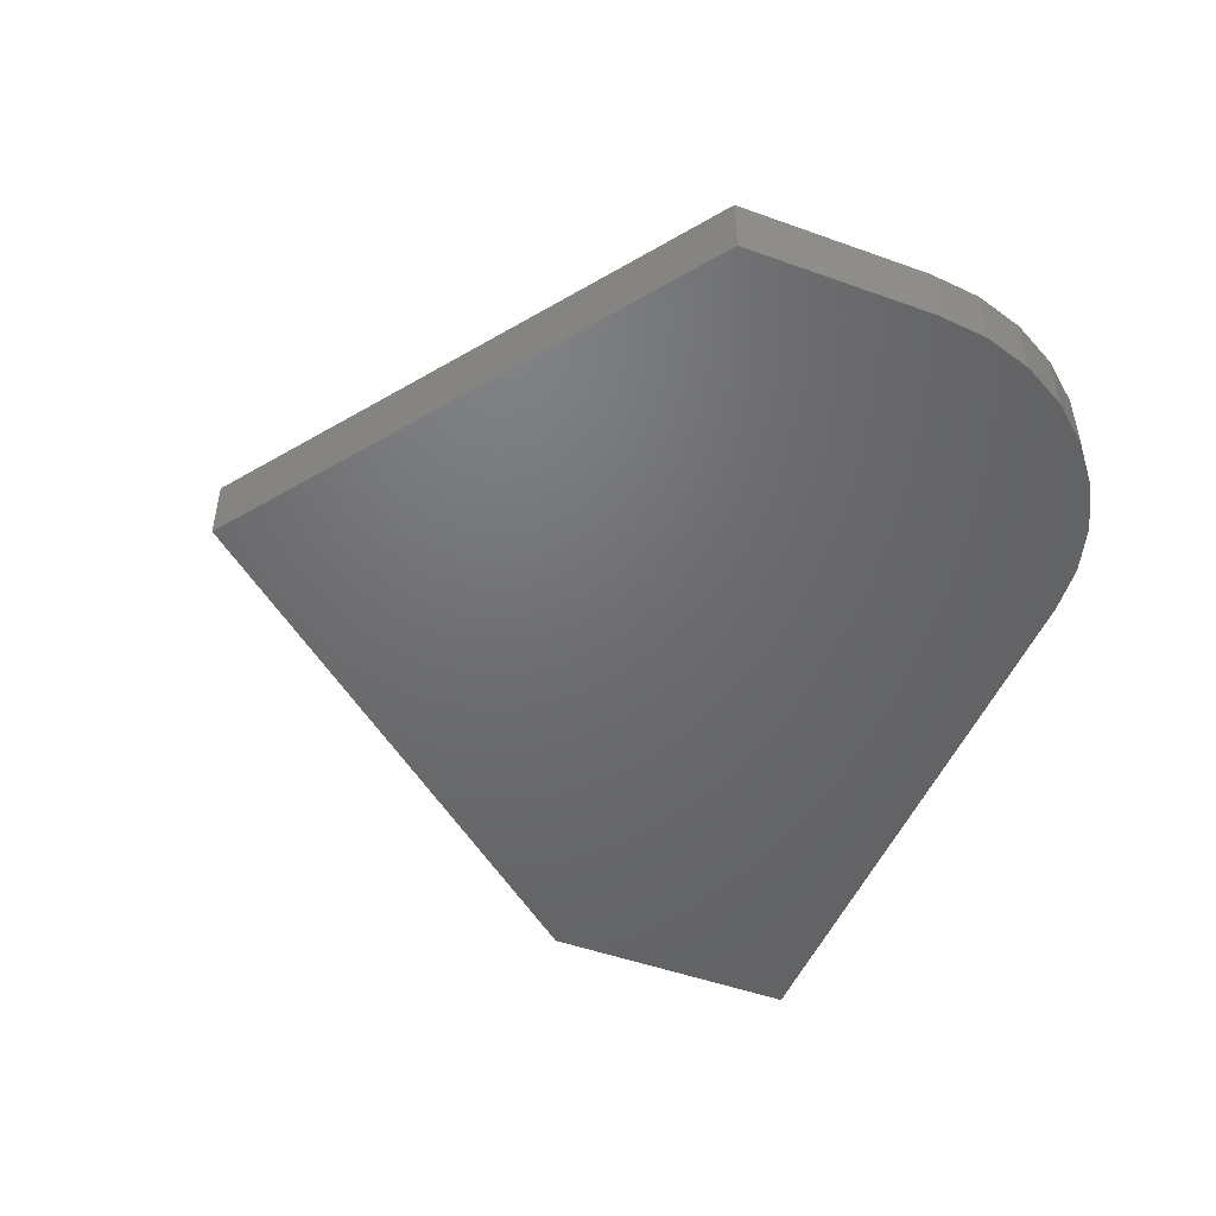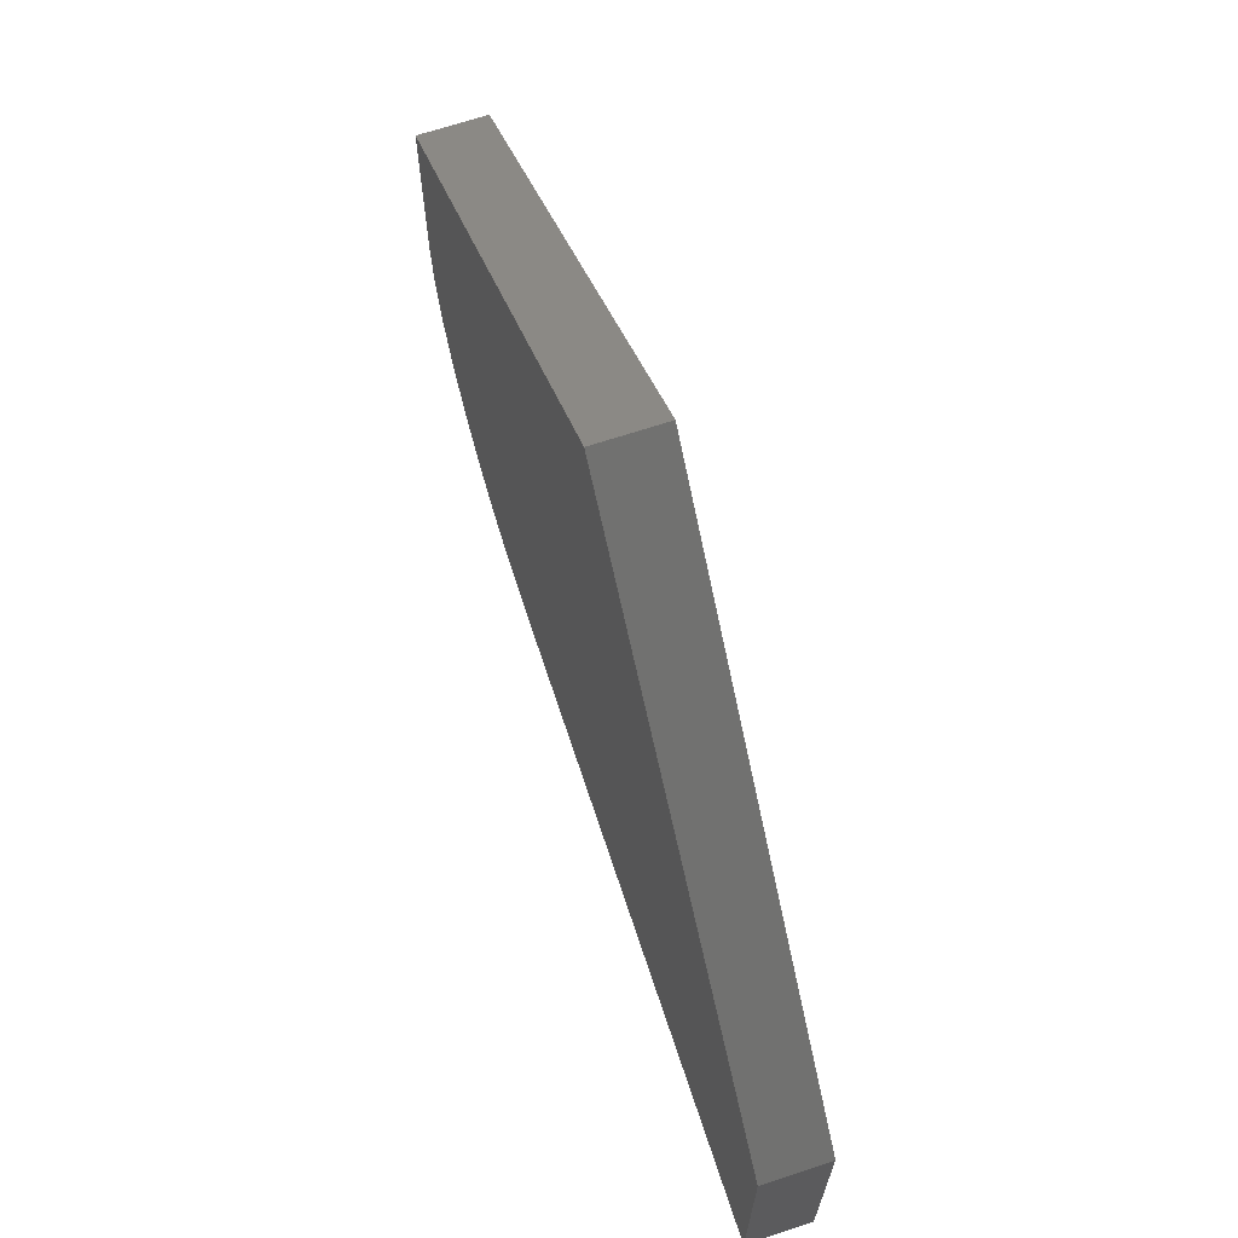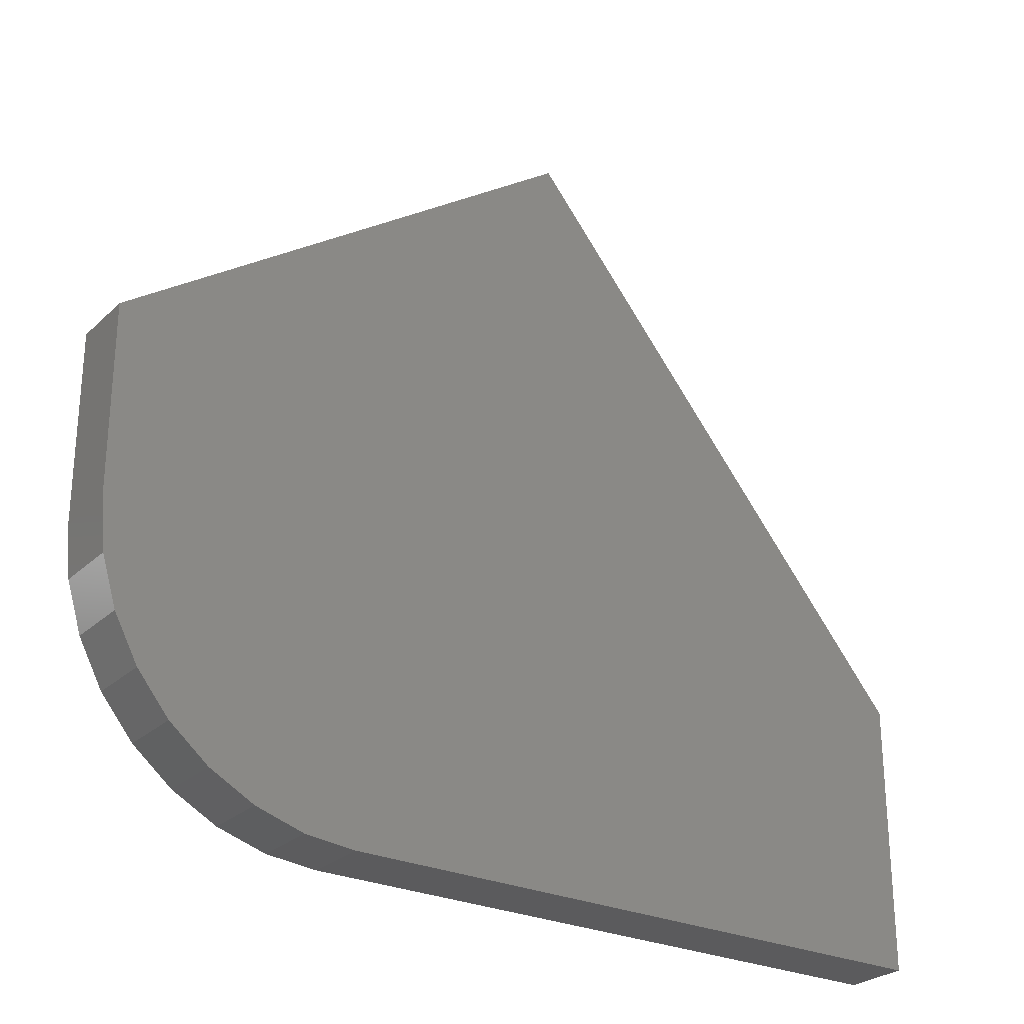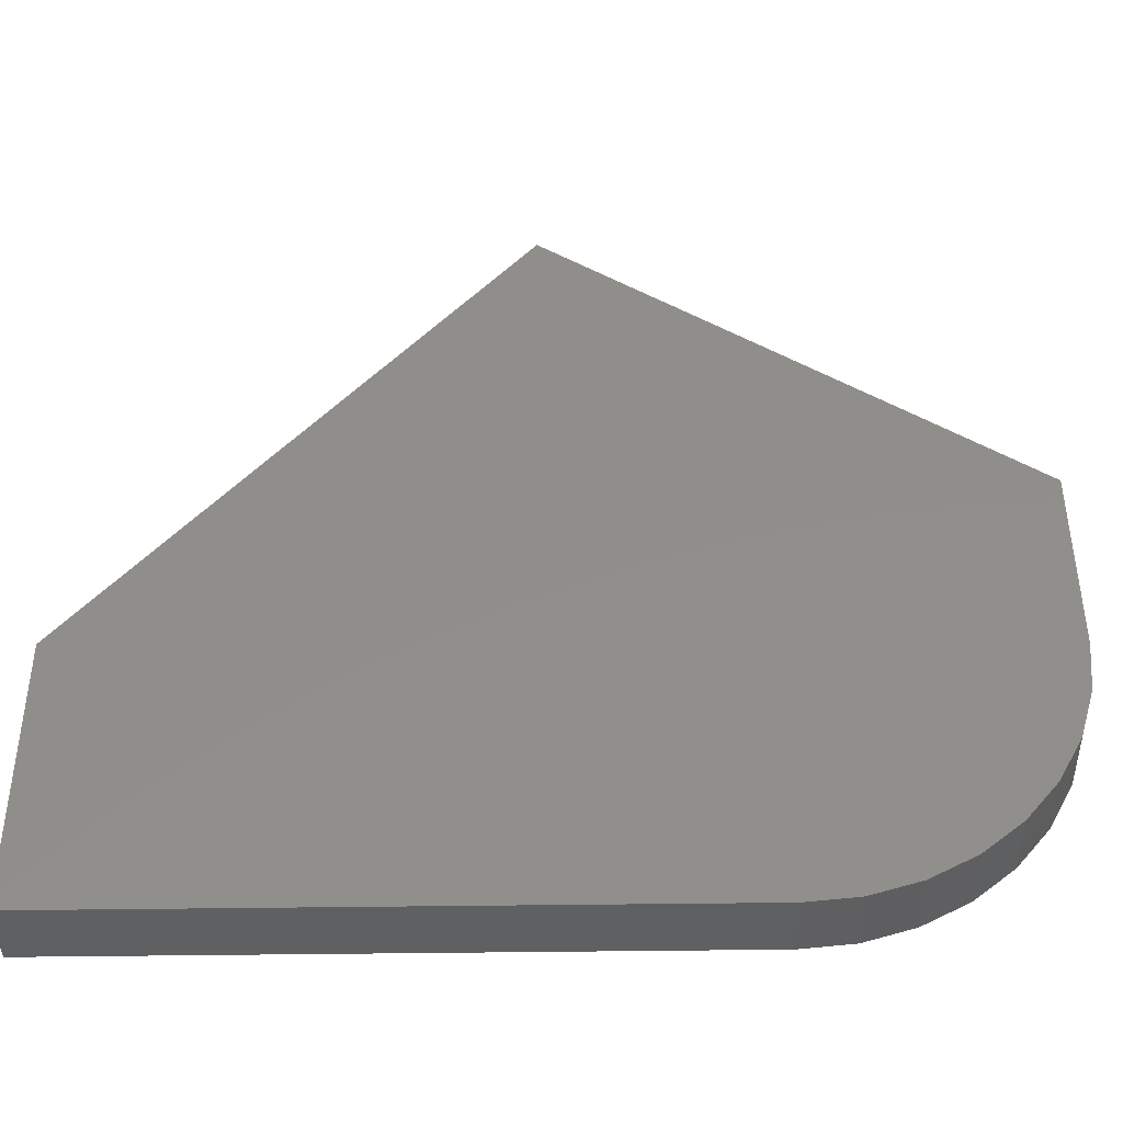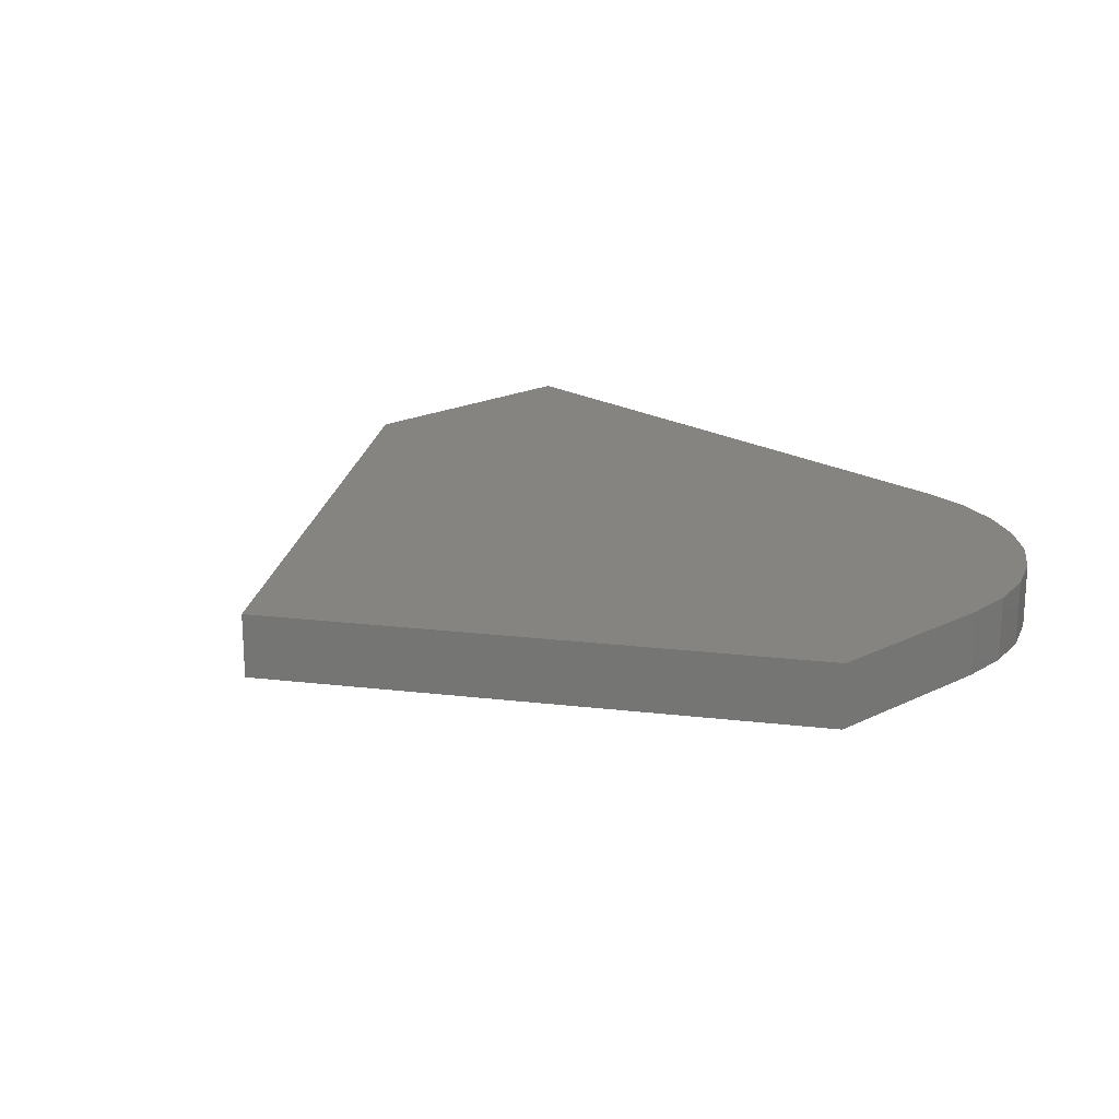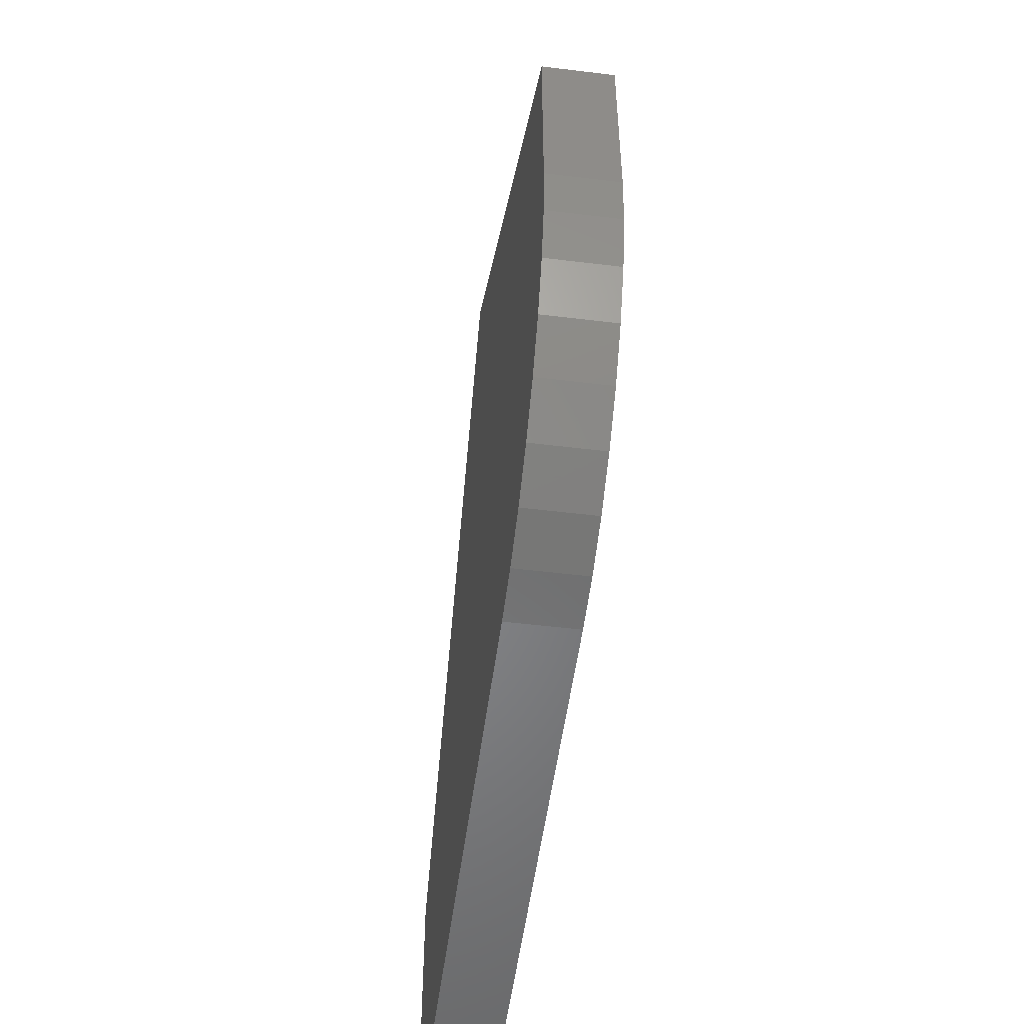
<metadata>
{"format":"stl","ext":"stl","renderer":"f3d","projection":"perspective","resolution":1024,"background":"white","views":[{"elev":-48.8,"azim":68.1,"up":"+Y"},{"elev":68.0,"azim":-108.3,"up":"+Z"},{"elev":-26.8,"azim":144.5,"up":"+Z"},{"elev":-42.2,"azim":1.0,"up":"+Z"},{"elev":19.6,"azim":47.4,"up":"+Y"},{"elev":-52.6,"azim":82.5,"up":"+Z"}]}
</metadata>
<code>
# stl→obj: 26 verts, 48 faces
v -0.75 -0.05469 0
v -0.2188 -0.05469 -3.253e-17
v -0.1761 -0.05469 0.004203
v -0.135 -0.05469 0.01665
v -0.09722 -0.05469 0.03687
v -0.06407 -0.05469 0.06407
v -0.03687 -0.05469 0.09722
v -0.01665 -0.05469 0.135
v -0.004203 -0.05469 0.1761
v 1.339e-17 -0.05469 0.2188
v -0.75 -0.05469 0.2289
v -0.3947 -0.05469 0.6553
v 2.32e-17 -0.05469 0.3789
v -0.75 0 0
v -0.75 4.638e-33 0.2289
v 1.339e-17 8.327e-17 0.2188
v -0.004203 8.28e-17 0.1761
v -0.01665 8.142e-17 0.135
v -0.03687 7.917e-17 0.09722
v -0.06407 7.615e-17 0.06407
v -0.09722 7.247e-17 0.03687
v -0.135 6.827e-17 0.01665
v -0.1761 6.372e-17 0.004203
v -0.2188 5.898e-17 -3.253e-17
v -0.3947 3.944e-17 0.6553
v 2.32e-17 8.327e-17 0.3789
f 1 2 3
f 1 3 4
f 1 4 5
f 1 5 6
f 1 6 7
f 1 7 8
f 1 8 9
f 1 9 10
f 1 10 11
f 11 10 12
f 12 10 13
f 14 15 16
f 14 16 17
f 14 17 18
f 14 18 19
f 14 19 20
f 14 20 21
f 14 21 22
f 14 22 23
f 14 23 24
f 15 25 16
f 16 25 26
f 10 16 13
f 13 16 26
f 1 14 2
f 2 14 24
f 16 10 17
f 17 10 9
f 17 9 18
f 18 9 8
f 18 8 19
f 19 8 7
f 19 7 20
f 20 7 6
f 20 6 21
f 21 6 5
f 21 5 22
f 22 5 4
f 22 4 23
f 23 4 3
f 23 3 24
f 24 3 2
f 11 15 1
f 1 15 14
f 12 25 11
f 11 25 15
f 13 26 12
f 12 26 25

</code>
